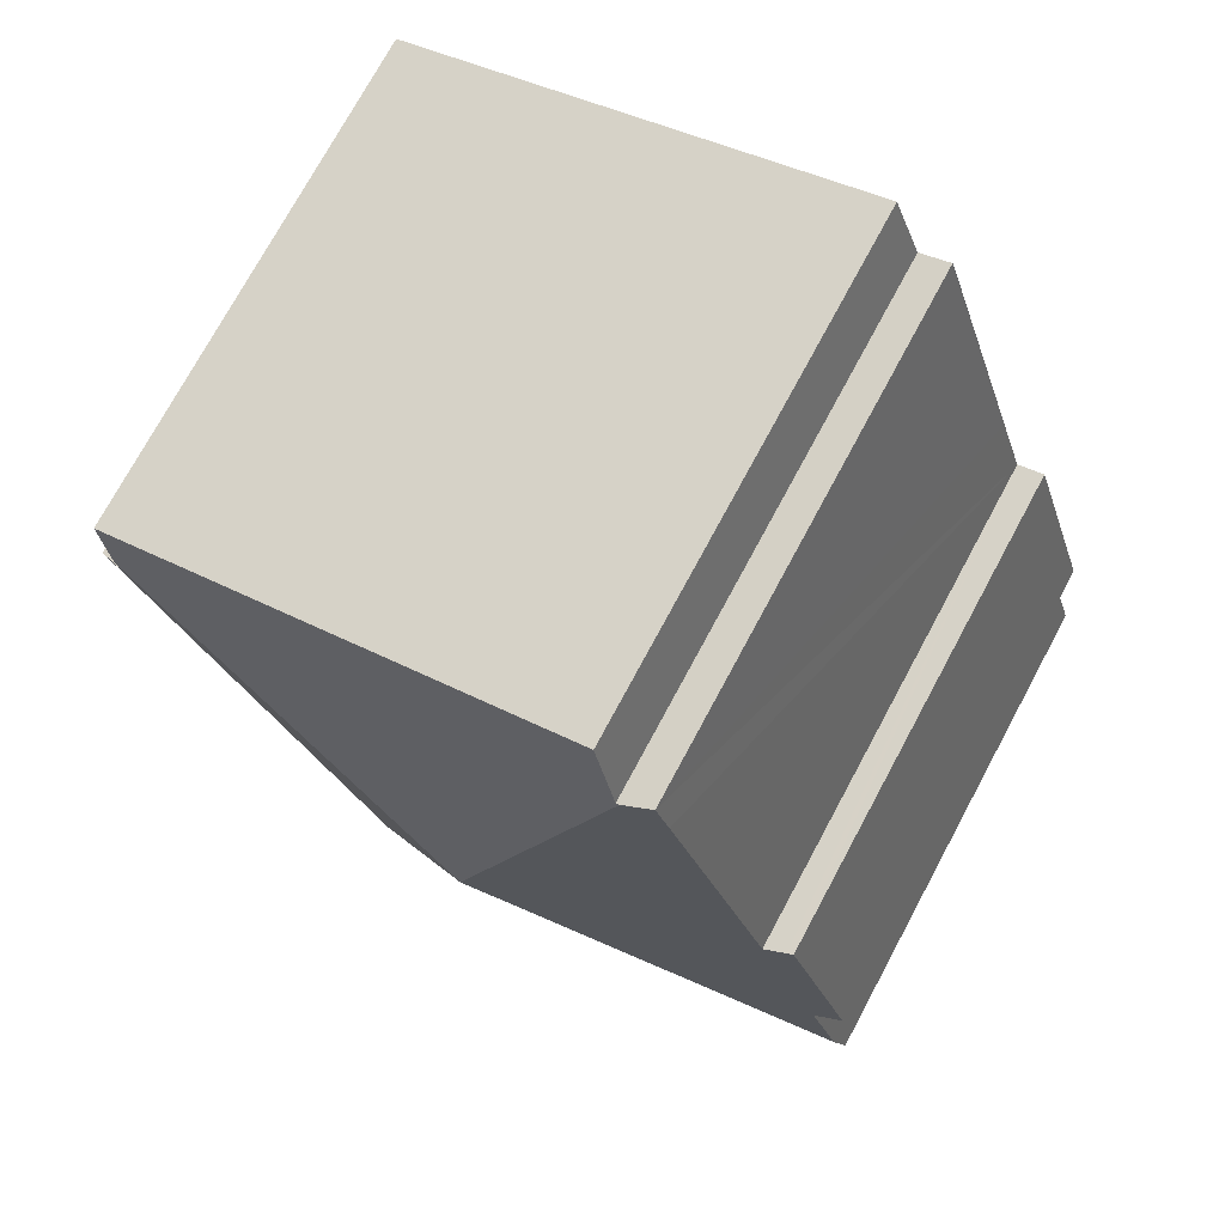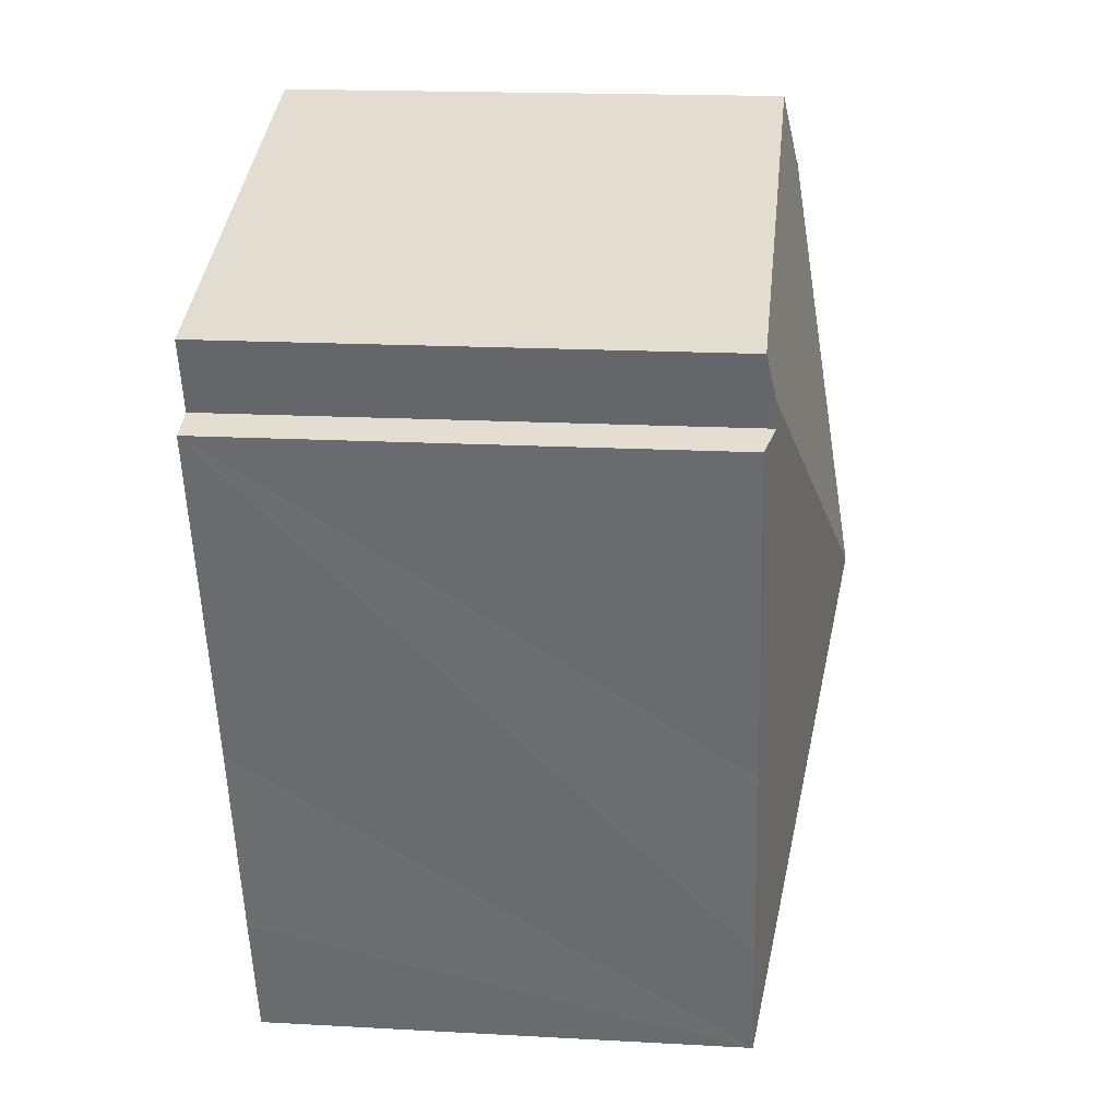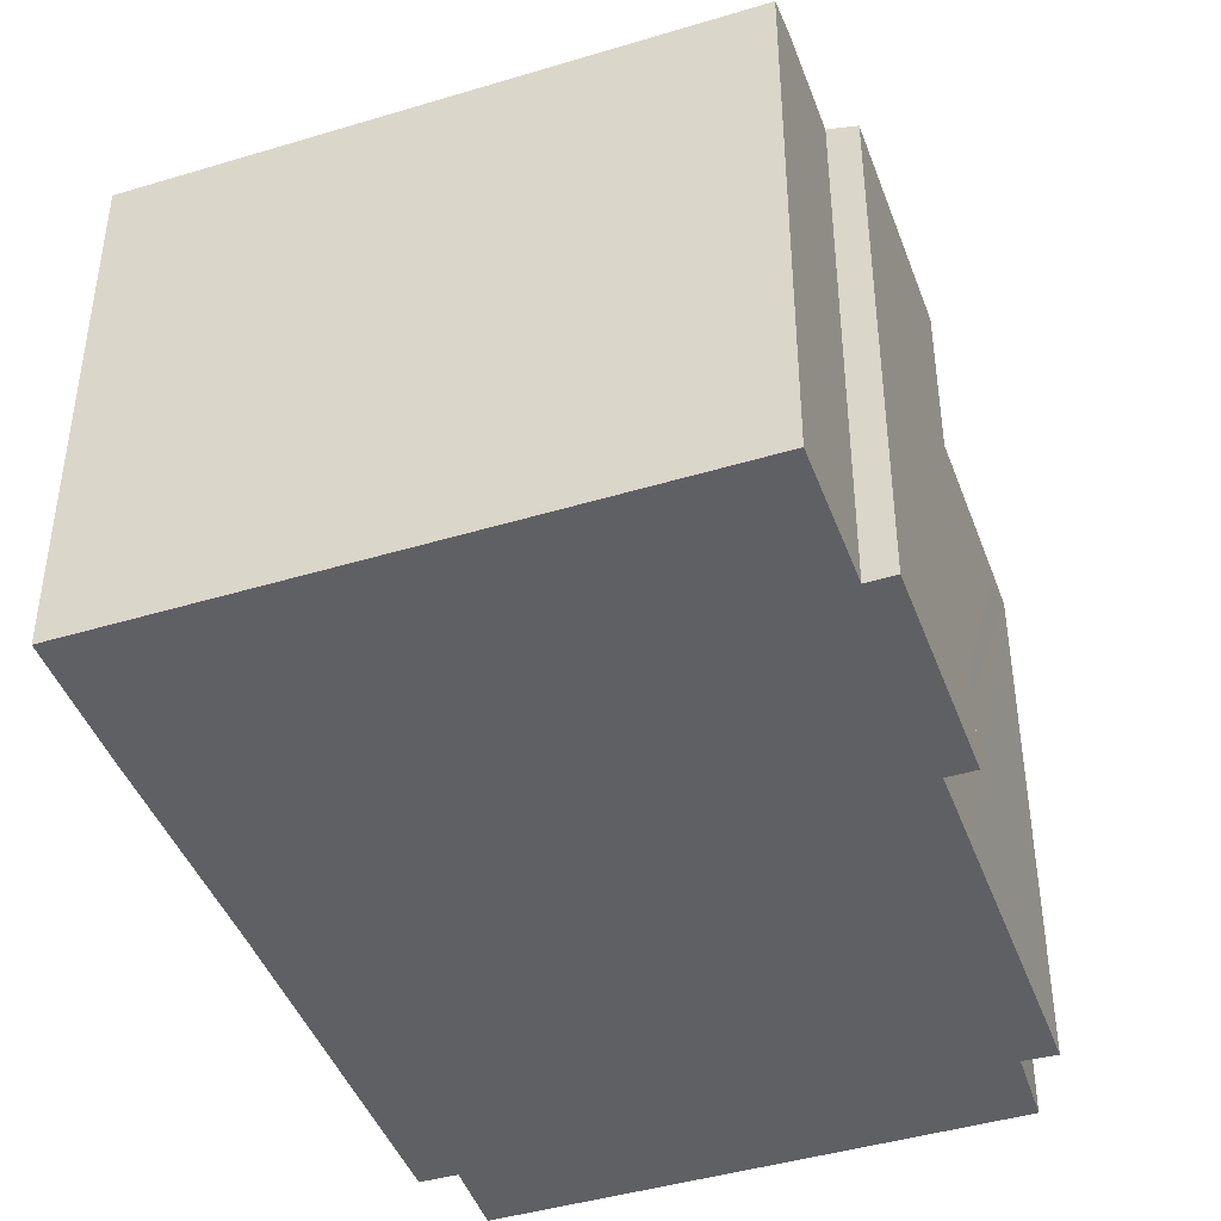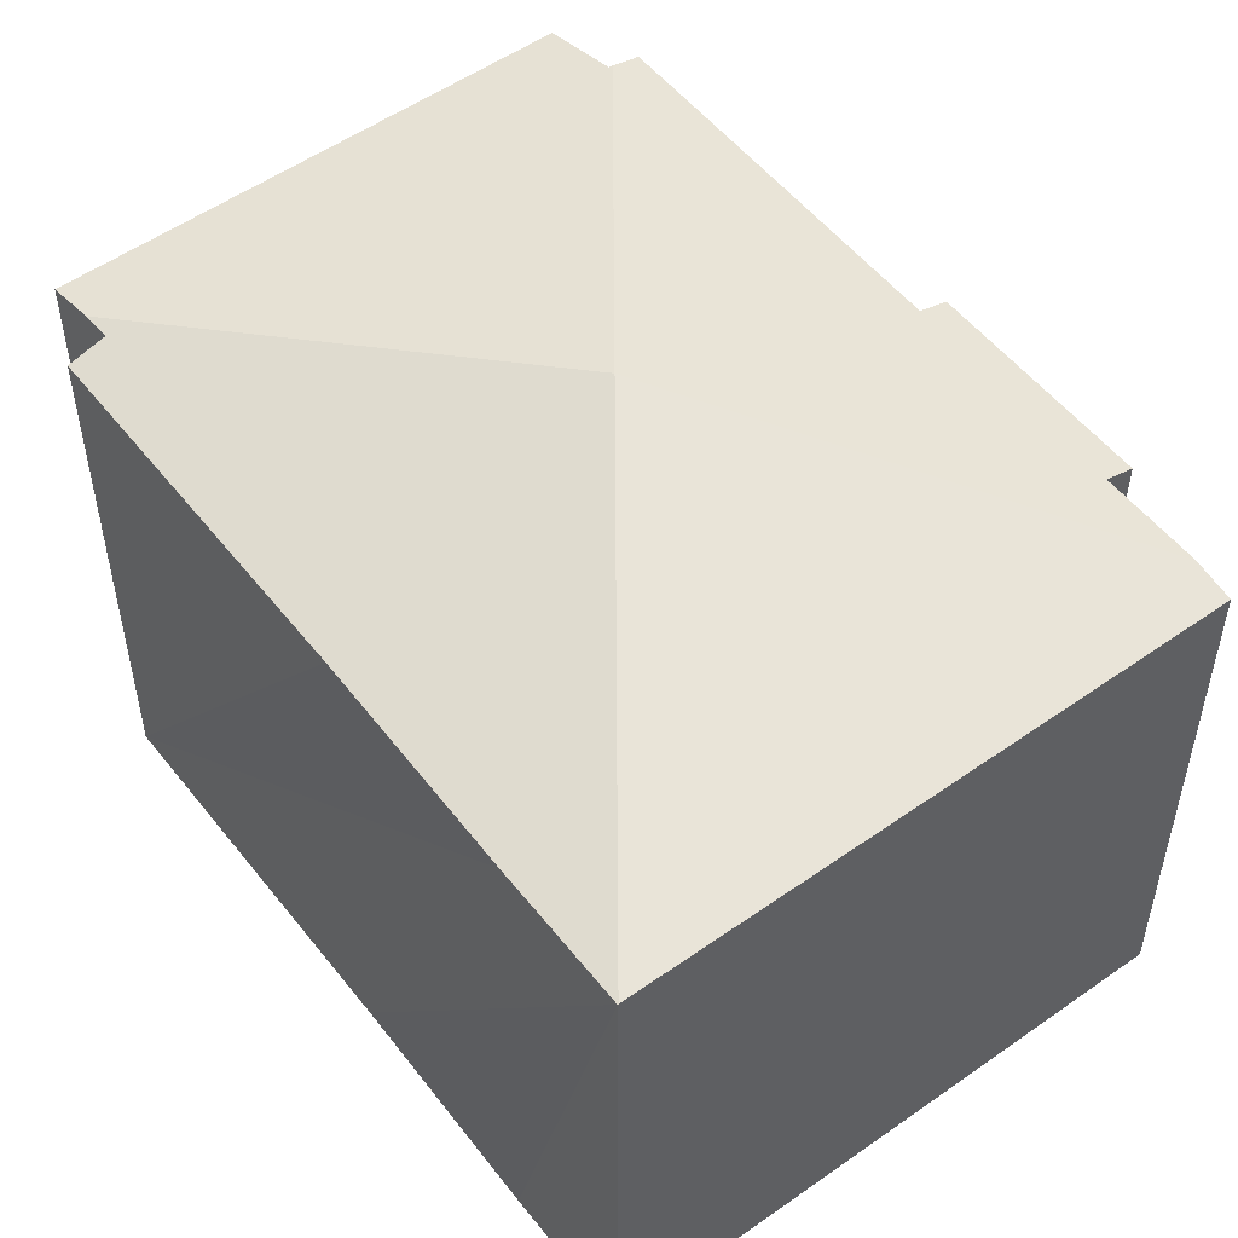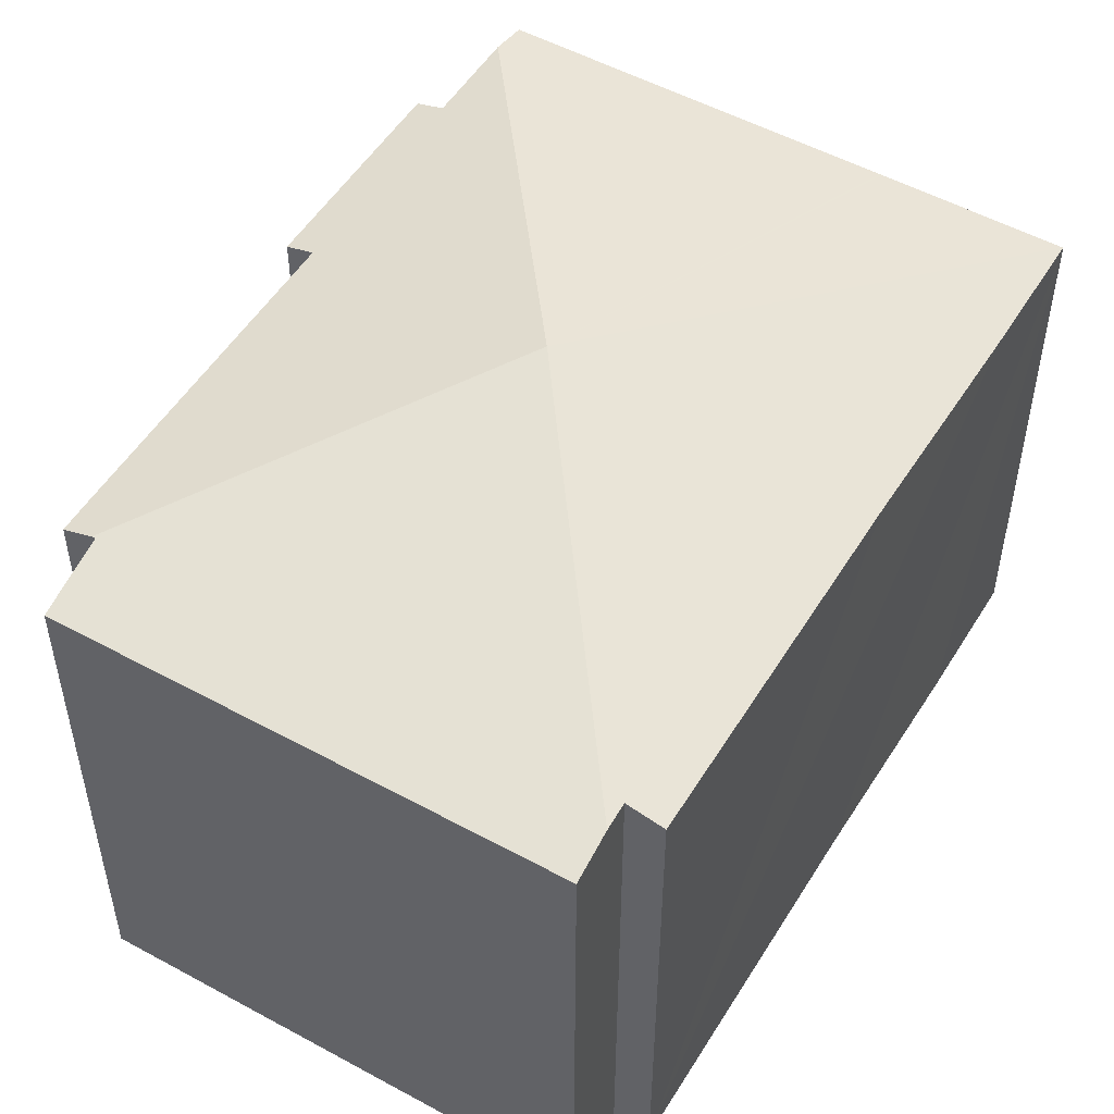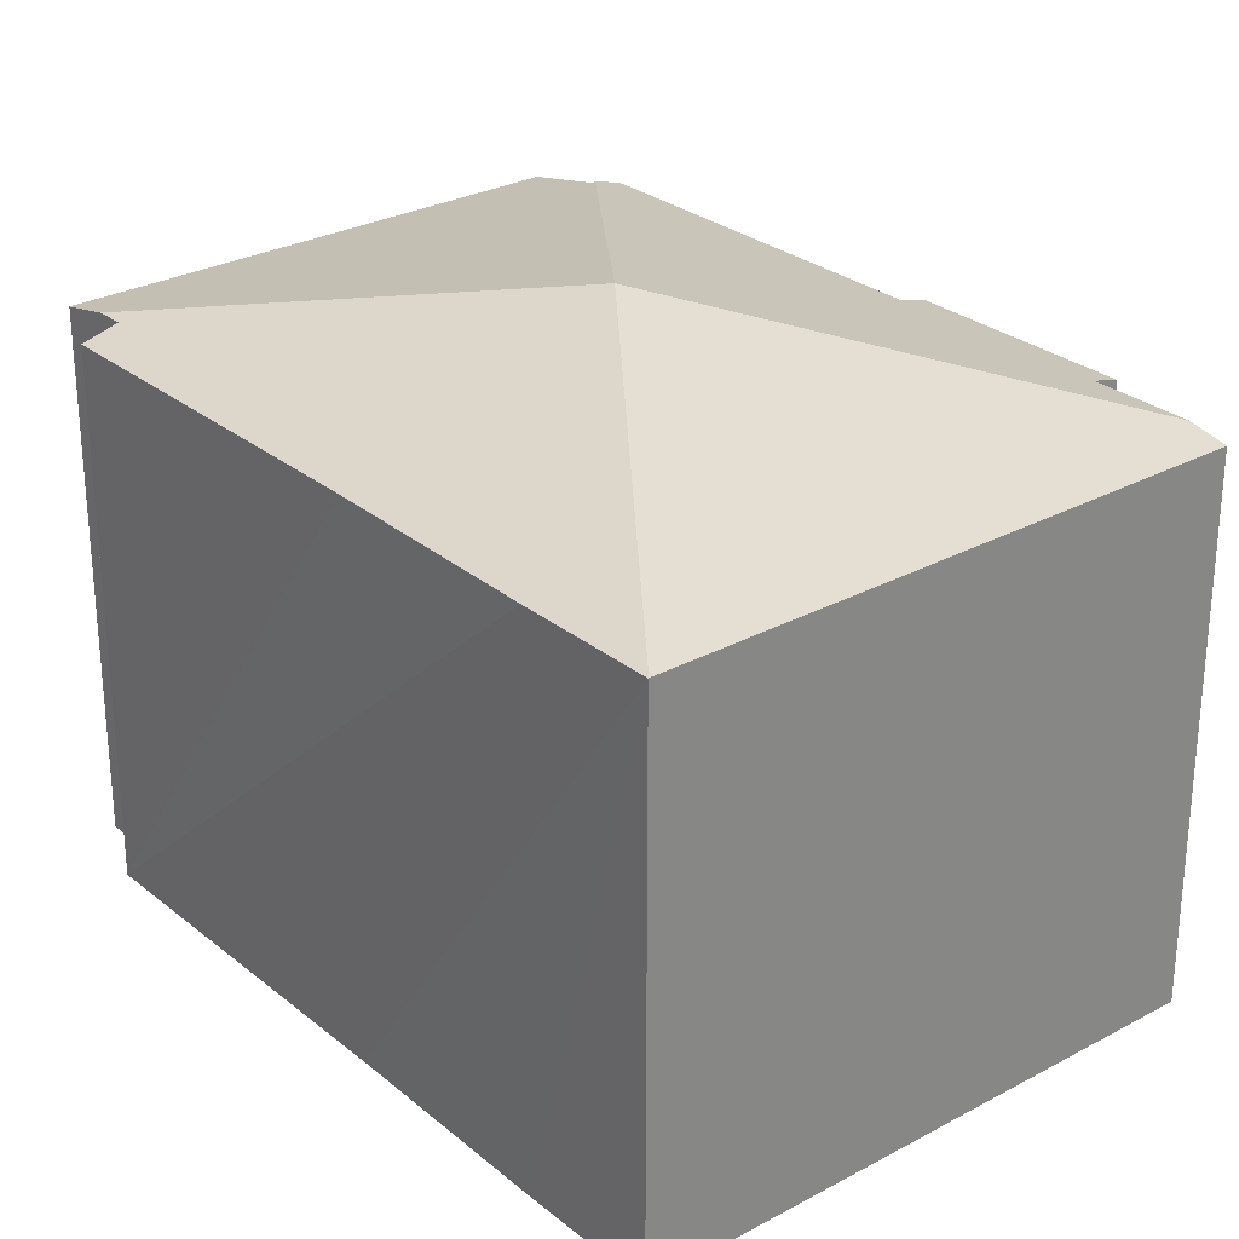
<metadata>
{"format":"obj","ext":"obj","renderer":"f3d","projection":"perspective","resolution":1024,"background":"white","views":[{"elev":74.3,"azim":-151.7,"up":"+Z"},{"elev":17.8,"azim":96.2,"up":"+Z"},{"elev":-44.0,"azim":-142.5,"up":"+Y"},{"elev":52.9,"azim":160.8,"up":"+Y"},{"elev":51.8,"azim":48.7,"up":"+Y"},{"elev":27.9,"azim":158.5,"up":"+Y"}]}
</metadata>
<code>
v  19.66 14 14.11
v  10.28 15.81 8.024
v  19.91 13.99 14.81
v  20.59 13.75 13.78
v  17.57 13.74 4.448
v  14.65 13.73 -4.744
v  15.8 13.72 -1.251
v  14.67 13.72 -4.75
v  7.593 13.74 20.21
v  20.35 13.74 16.04
v  6.864 14.14 18.27
v  6.77 14.13 18.3
v  10.01 13.73 -3.241
v  9.946 13.73 -3.221
v  6.669 13.73 -2.16
v  0.323 13.93 0.997
v  6.454 13.73 -2.09
v  0 13.73 8.407e-16
v  2.237 13.74 9.36
v  1.142 13.93 3.527
v  0.423 13.74 3.76
v  2.964 13.93 9.125
v  2.402 13.78 9.307
v  3.645 13.93 11.23
v  5.677 13.93 17.5
v  6.039 13.93 18.59
v  14.67 2.909e-16 -4.75
v  6.454 1.28e-16 -2.09
v  0 0 0
v  9.946 1.972e-16 -3.221
v  14.65 2.905e-16 -4.744
v  10.01 1.985e-16 -3.241
v  6.669 1.323e-16 -2.16
v  1.142 -2.16e-16 3.527
v  0.423 -2.302e-16 3.76
v  0.323 -6.105e-17 0.997
v  2.237 -5.731e-16 9.36
v  2.964 -5.587e-16 9.125
v  3.645 -6.875e-16 11.23
v  6.039 -1.138e-15 18.59
v  5.677 -1.072e-15 17.5
v  6.864 -1.119e-15 18.27
v  7.593 -1.238e-15 20.21
v  2.402 -5.699e-16 9.307
v  6.77 -1.121e-15 18.3
v  20.35 -9.82e-16 16.04
v  19.66 -8.637e-16 14.11
v  20.59 -8.44e-16 13.78
v  19.91 -9.071e-16 14.81
v  17.57 -2.724e-16 4.448
v  15.8 7.66e-17 -1.251
g defaultobject
f 1 2 3
f 2 1 4
f 2 4 5
f 2 5 6
f 6 5 7
f 6 7 8
f 3 9 10
f 9 3 2
f 9 2 11
f 11 2 12
f 13 2 6
f 2 13 14
f 2 14 15
f 2 15 16
f 16 15 17
f 16 17 18
f 19 20 21
f 20 2 16
f 2 20 22
f 22 20 19
f 22 19 23
f 2 22 24
f 2 24 12
f 12 24 25
f 12 25 26
f 27 6 8
f 6 27 13
f 13 27 14
f 14 27 15
f 15 27 17
f 17 27 18
f 18 27 28
f 18 28 29
f 28 27 30
f 30 27 31
f 30 31 32
f 28 30 33
f 34 21 20
f 21 34 35
f 18 20 16
f 20 18 29
f 20 29 34
f 34 29 36
f 35 19 21
f 19 35 37
f 38 24 22
f 24 38 25
f 25 38 26
f 26 38 39
f 26 39 40
f 40 39 41
f 42 9 11
f 9 42 43
f 23 38 22
f 38 23 19
f 38 19 37
f 38 37 44
f 26 11 12
f 11 26 42
f 42 26 40
f 42 40 45
f 9 46 10
f 46 9 43
f 47 4 1
f 4 47 48
f 10 1 3
f 1 10 47
f 47 10 46
f 47 46 49
f 48 5 4
f 5 48 7
f 7 48 50
f 7 50 8
f 8 50 51
f 8 51 27
f 43 49 46
f 49 43 47
f 47 43 42
f 47 50 48
f 50 47 42
f 50 42 45
f 50 45 40
f 50 40 41
f 50 41 39
f 50 39 38
f 50 38 51
f 51 38 44
f 51 44 37
f 51 37 34
f 34 37 35
f 34 27 51
f 27 34 36
f 27 36 31
f 31 36 32
f 32 36 33
f 33 36 28
f 28 36 29

</code>
